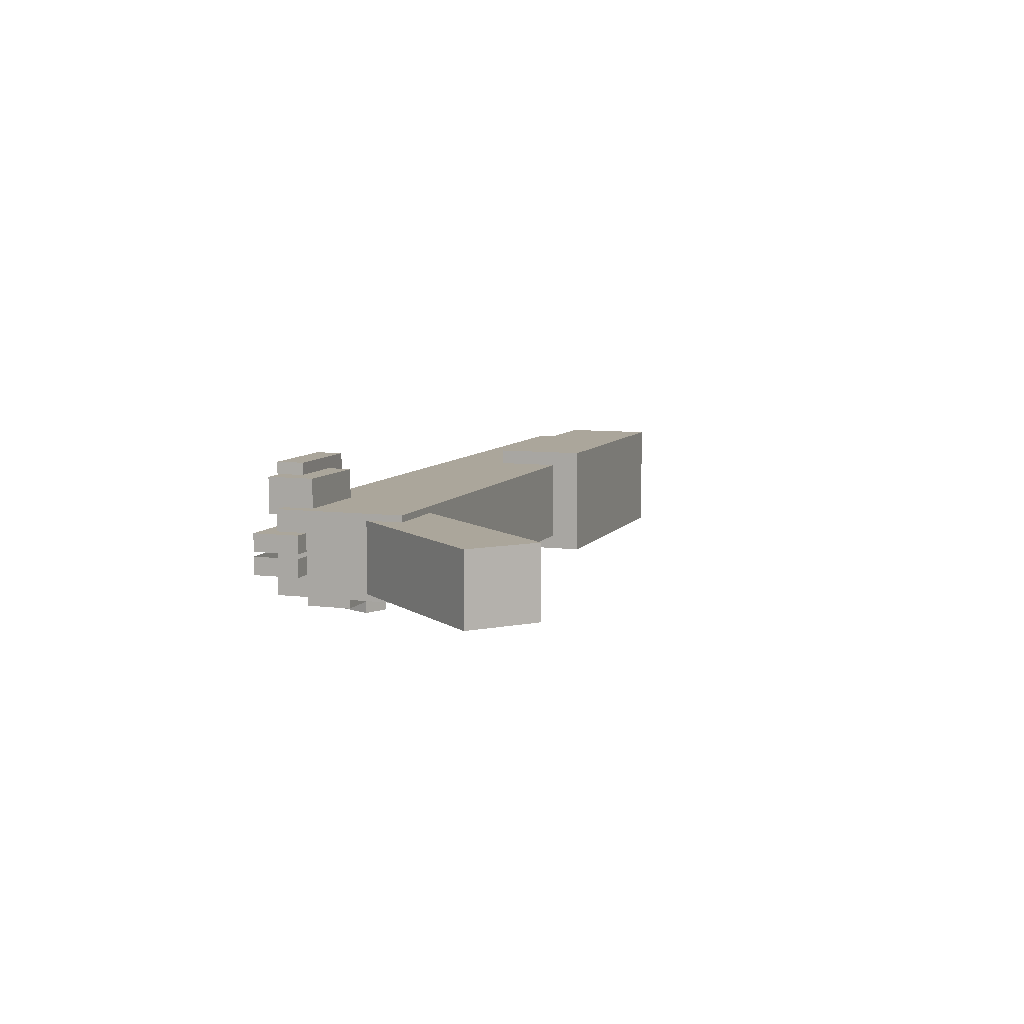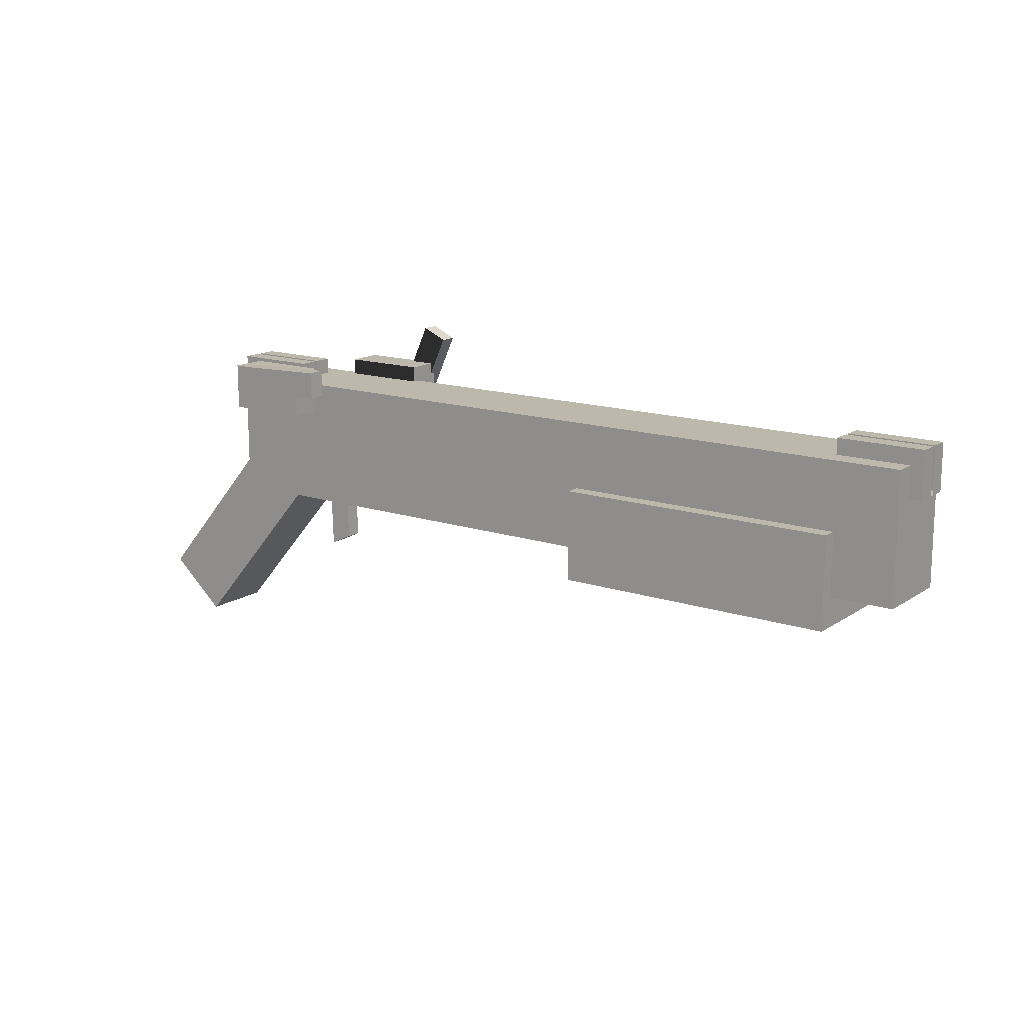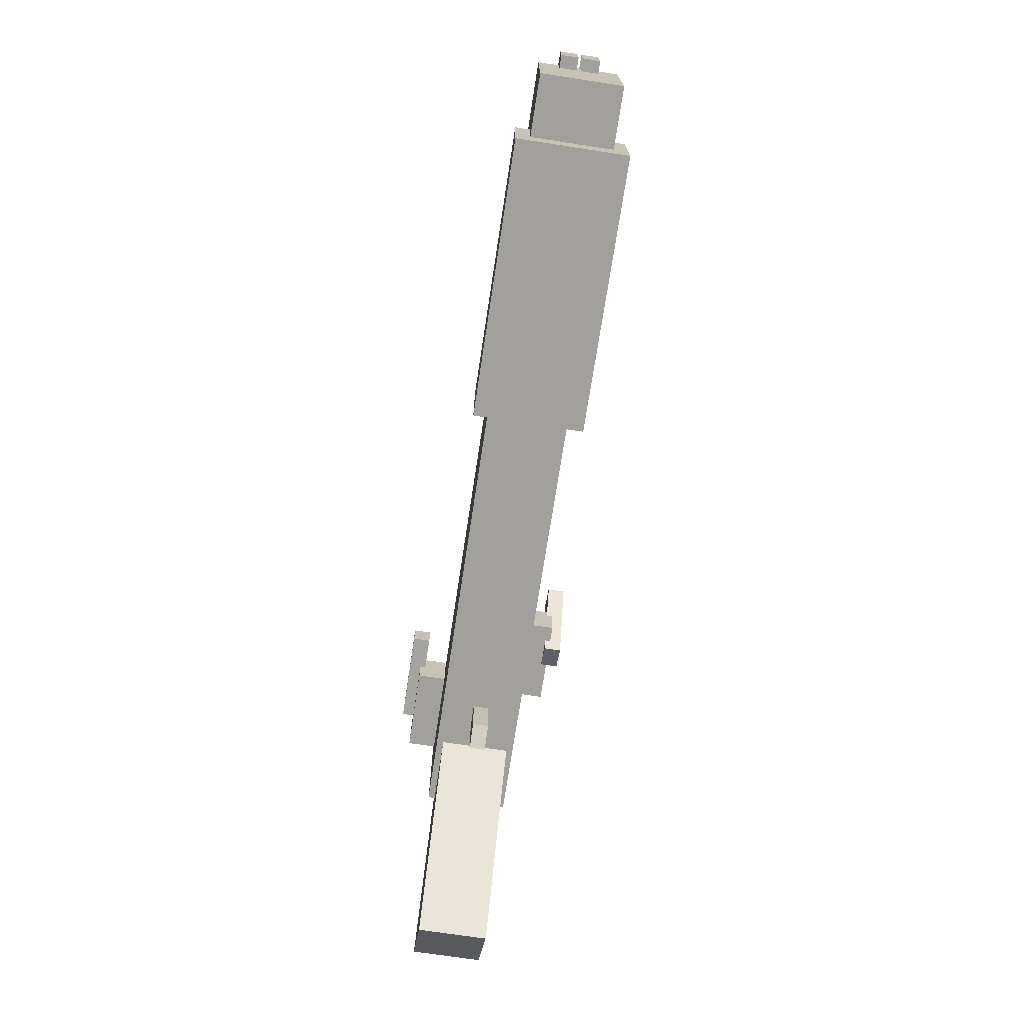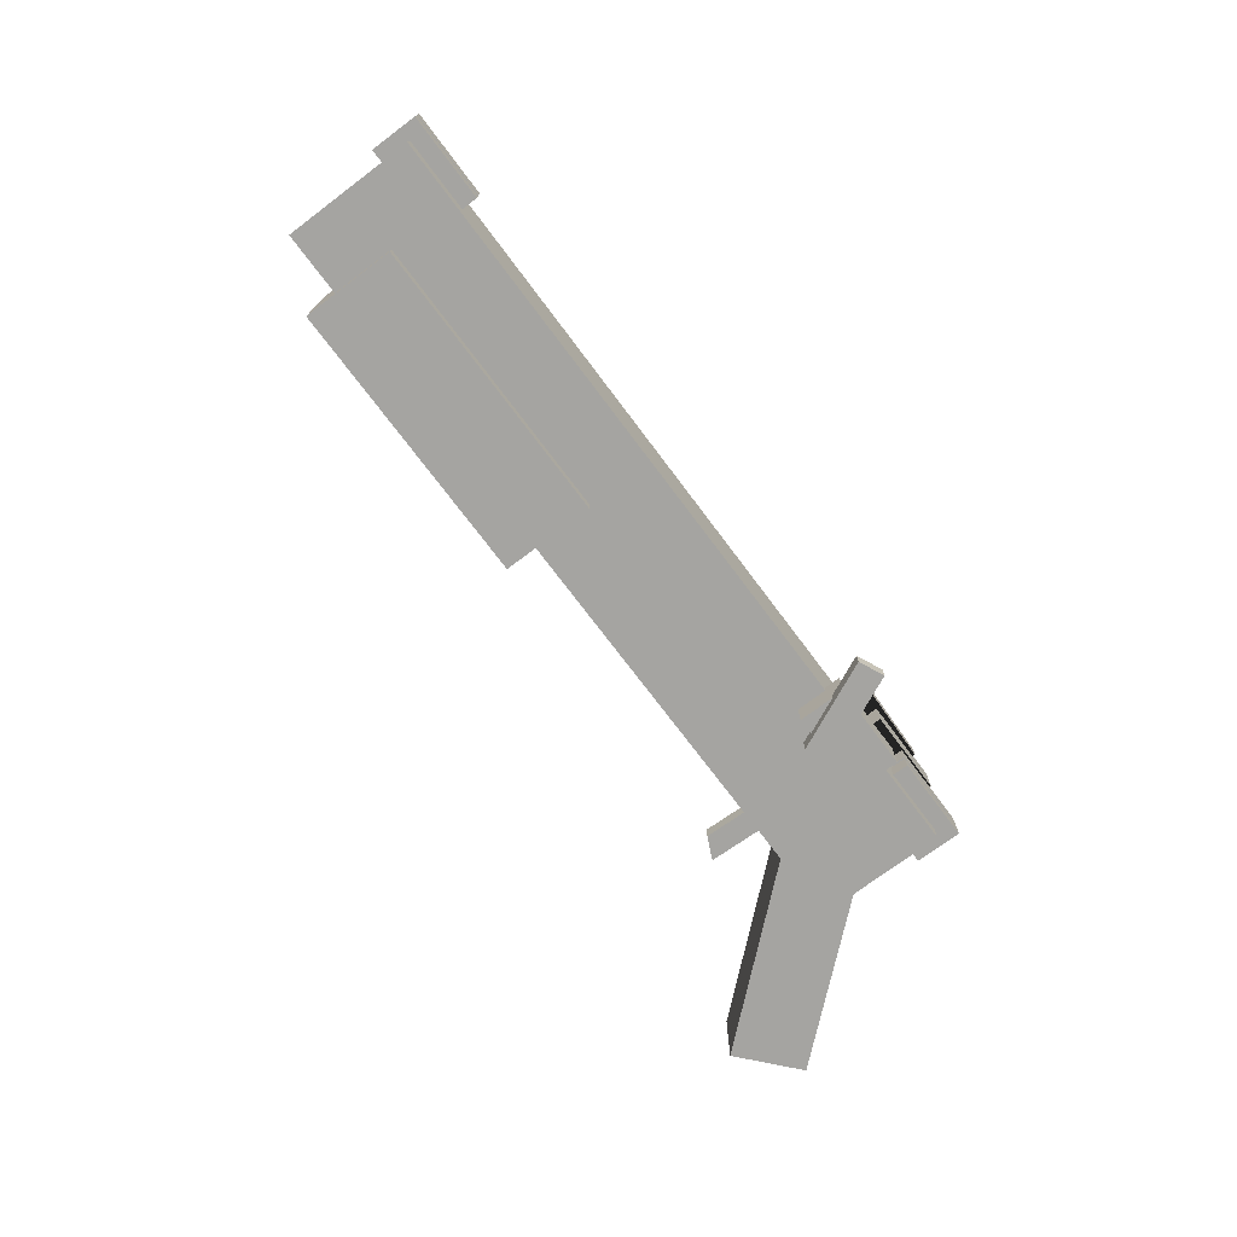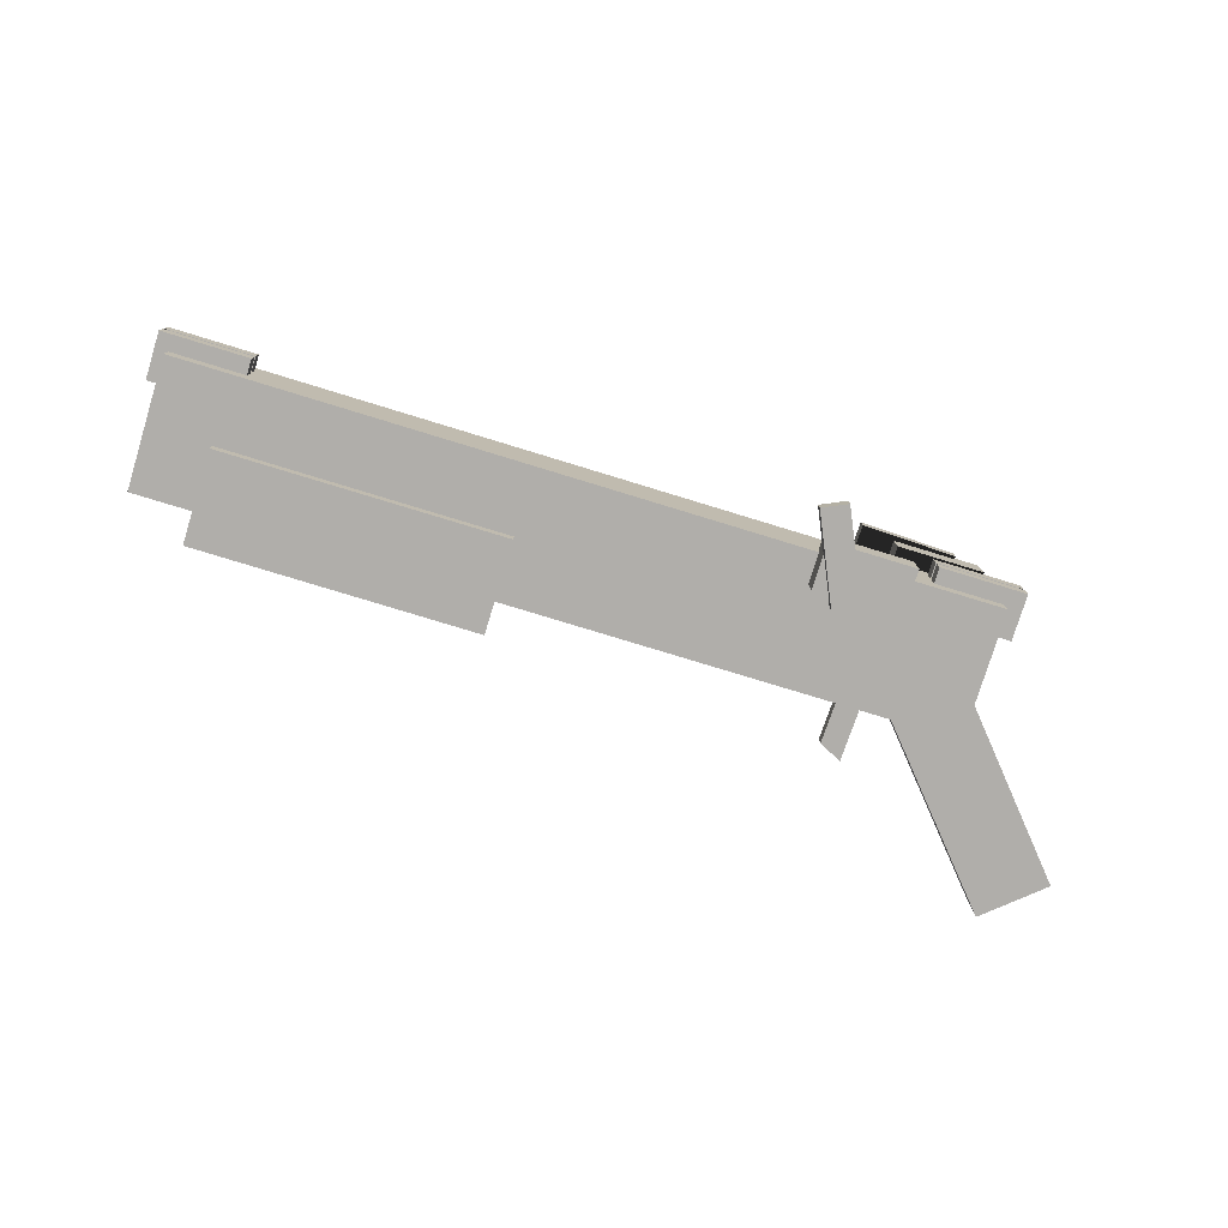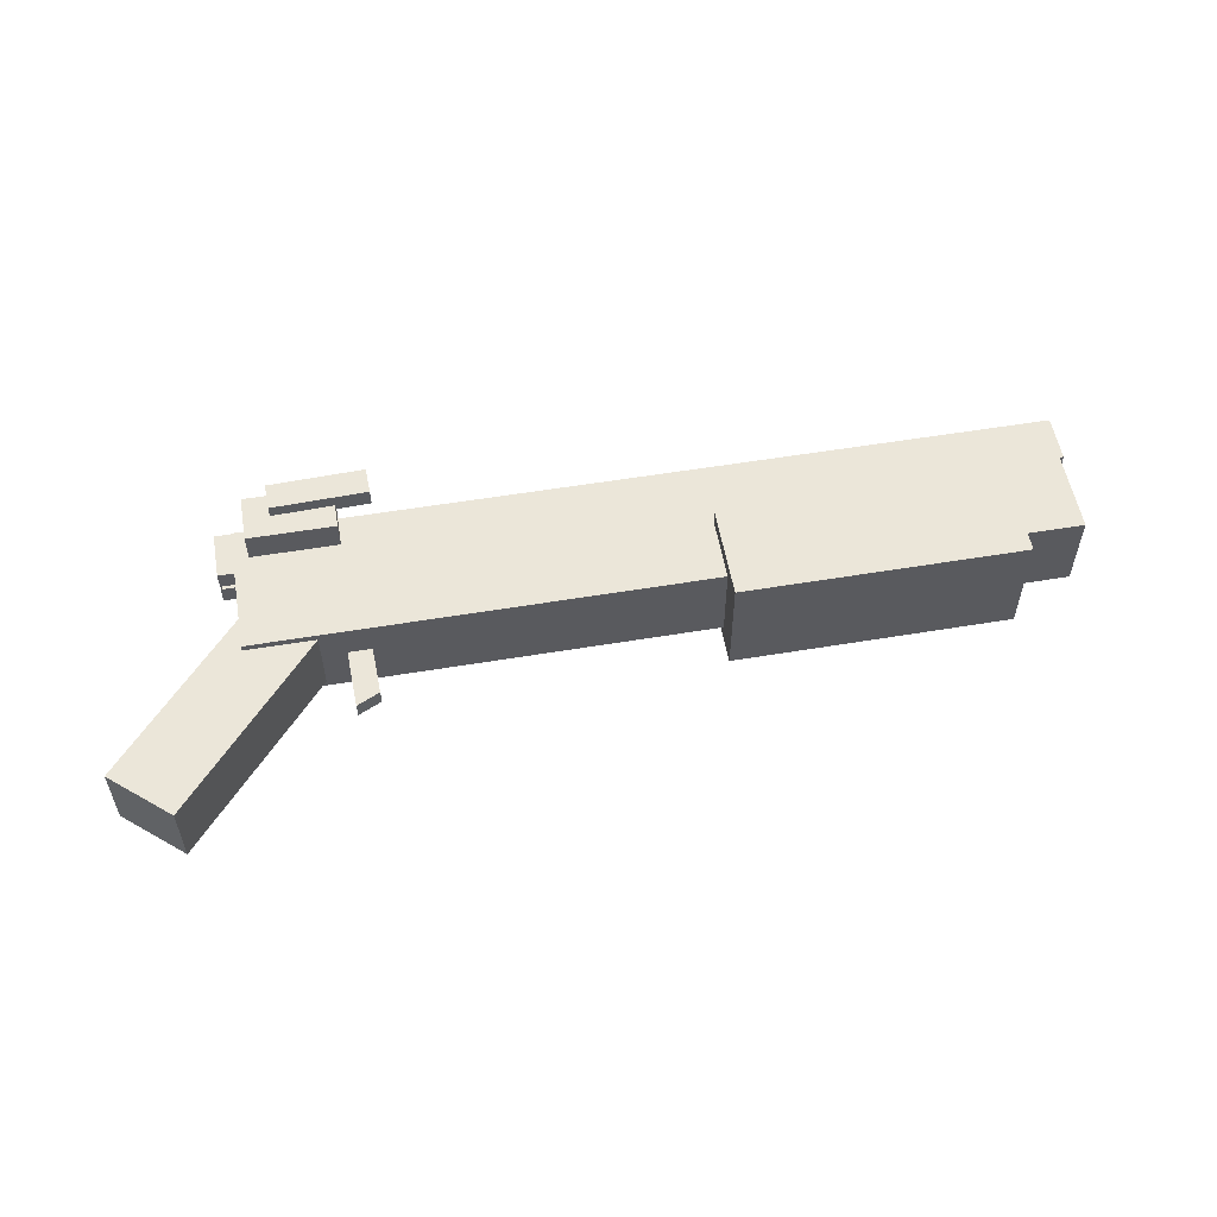
<metadata>
{"format":"obj","ext":"obj","renderer":"f3d","projection":"perspective","resolution":1024,"background":"white","views":[{"elev":7.9,"azim":-70.4,"up":"+Z"},{"elev":14.8,"azim":35.7,"up":"+Y"},{"elev":-71.7,"azim":81.3,"up":"+Y"},{"elev":-73.2,"azim":126.9,"up":"+Z"},{"elev":-77.9,"azim":163.0,"up":"+Z"},{"elev":55.2,"azim":-10.0,"up":"+Z"}]}
</metadata>
<code>
v 0.8868 0.0312 1.8e-05
v 0.8868 0.0312 0.06837
v -0.4154 0.0312 0.06837
v -0.4154 0.0312 1.8e-05
v 0.8868 0.2439 1.8e-05
v -0.4154 0.2439 1.8e-05
v -0.4154 0.2439 0.06837
v 0.8868 0.2439 0.06837
v 0.7672 0.1934 -0.003754
v 0.7672 0.1934 -0.03308
v 0.9083 0.1934 -0.03308
v 0.9083 0.1934 -0.003754
v 0.7672 0.27 -0.003754
v 0.9083 0.27 -0.003754
v 0.9083 0.27 -0.03308
v 0.7672 0.27 -0.03308
v -0.1292 0.3345 -0.1065
v -0.1292 0.3345 -0.1352
v -0.1933 0.1934 -0.1352
v -0.1933 0.1934 -0.1065
v -0.0887 0.3161 -0.1065
v -0.1528 0.175 -0.1065
v -0.1528 0.175 -0.1352
v -0.0887 0.3161 -0.1352
v -0.1181 0.1934 -0.1157
v -0.1181 0.1934 -0.057
v -0.2591 0.1934 -0.057
v -0.2591 0.1934 -0.1157
v -0.1181 0.27 -0.1157
v -0.2591 0.27 -0.1157
v -0.2591 0.27 -0.057
v -0.1181 0.27 -0.057
v -0.5309 -0.2323 1.8e-05
v -0.5309 -0.2323 -0.05746
v -0.2571 0.08305 -0.05746
v -0.2571 0.08305 1.8e-05
v -0.6249 -0.1508 1.8e-05
v -0.3511 0.1645 1.8e-05
v -0.3511 0.1645 -0.05746
v -0.6249 -0.1508 -0.05746
v -0.2595 -0.06653 1.8e-05
v -0.2628 0.03672 1.8e-05
v -0.2628 0.03672 -0.01315
v -0.2595 -0.06653 -0.01315
v -0.225 0.05472 -0.01315
v -0.225 0.05472 1.8e-05
v -0.2218 -0.04853 1.8e-05
v -0.2218 -0.04853 -0.01315
v -0.4154 0.0312 -0.06834
v 0.8868 0.0312 -0.06834
v 0.8868 0.2439 -0.06834
v -0.4154 0.2439 -0.06834
v 0.7672 0.1934 0.003792
v 0.9083 0.1934 0.003792
v 0.9083 0.1934 0.03311
v 0.7672 0.1934 0.03311
v 0.7672 0.27 0.003792
v 0.7672 0.27 0.03311
v 0.9083 0.27 0.03311
v 0.9083 0.27 0.003792
v -0.1963 0.2794 0.1065
v -0.3513 0.2745 0.1065
v -0.3513 0.2745 0.1352
v -0.1963 0.2794 0.1352
v -0.1949 0.235 0.1065
v -0.1949 0.235 0.1352
v -0.35 0.2301 0.1352
v -0.35 0.2301 0.1065
v -0.2502 0.1934 0.1157
v -0.3912 0.1934 0.1157
v -0.3912 0.1934 0.05704
v -0.2502 0.1934 0.05704
v -0.2502 0.27 0.1157
v -0.2502 0.27 0.05704
v -0.3912 0.27 0.05704
v -0.3912 0.27 0.1157
v -0.2571 0.08305 0.0575
v -0.5309 -0.2323 0.0575
v -0.6249 -0.1508 0.0575
v -0.3511 0.1645 0.0575
v -0.2595 -0.06653 0.01318
v -0.2628 0.03672 0.01318
v -0.225 0.05472 0.01318
v -0.2218 -0.04853 0.01318
v -0.4451 0.1934 -0.003754
v -0.4451 0.1934 -0.03308
v -0.3041 0.1934 -0.03308
v -0.3041 0.1934 -0.003754
v -0.4451 0.27 -0.003754
v -0.3041 0.27 -0.003754
v -0.3041 0.27 -0.03308
v -0.4451 0.27 -0.03308
v -0.4451 0.1934 0.003792
v -0.3041 0.1934 0.003792
v -0.3041 0.1934 0.03311
v -0.4451 0.1934 0.03311
v -0.4451 0.27 0.003792
v -0.4451 0.27 0.03311
v -0.3041 0.27 0.03311
v -0.3041 0.27 0.003792
v 0.3221 -0.01707 1.8e-05
v 0.3221 -0.01707 -0.09294
v 0.7847 -0.01707 -0.09294
v 0.7847 -0.01707 1.8e-05
v 0.3221 0.1339 1.8e-05
v 0.7847 0.1339 1.8e-05
v 0.7847 0.1339 -0.09294
v 0.3221 0.1339 -0.09294
v 0.7847 -0.01707 0.09298
v 0.3221 -0.01707 0.09298
v 0.3221 0.1339 0.09298
v 0.7847 0.1339 0.09298
g Main
f 1 2 3
f 1 3 4
f 5 6 7
f 5 7 8
f 8 7 3
f 8 3 2
f 5 8 2
f 5 2 1
f 7 6 4
f 7 4 3
f 9 10 11
f 9 11 12
f 13 14 15
f 13 15 16
f 16 15 11
f 16 11 10
f 13 16 10
f 13 10 9
f 15 14 12
f 15 12 11
f 17 18 19
f 17 19 20
f 21 22 23
f 21 23 24
f 24 23 19
f 24 19 18
f 21 24 18
f 21 18 17
f 22 21 17
f 22 17 20
f 23 22 20
f 23 20 19
f 25 26 27
f 25 27 28
f 29 30 31
f 29 31 32
f 25 28 30
f 25 30 29
f 28 27 31
f 28 31 30
f 27 26 32
f 27 32 31
f 26 25 29
f 26 29 32
f 33 34 35
f 33 35 36
f 37 38 39
f 37 39 40
f 40 39 35
f 40 35 34
f 37 40 34
f 37 34 33
f 41 42 43
f 41 43 44
f 45 46 47
f 45 47 48
f 45 48 44
f 45 44 43
f 42 46 45
f 42 45 43
f 44 48 47
f 44 47 41
f 1 4 49
f 1 49 50
f 5 51 52
f 5 52 6
f 51 50 49
f 51 49 52
f 5 1 50
f 5 50 51
f 52 49 4
f 52 4 6
f 53 54 55
f 53 55 56
f 57 58 59
f 57 59 60
f 58 56 55
f 58 55 59
f 57 53 56
f 57 56 58
f 59 55 54
f 59 54 60
f 61 62 63
f 61 63 64
f 65 66 67
f 65 67 68
f 66 64 63
f 66 63 67
f 65 61 64
f 65 64 66
f 68 62 61
f 68 61 65
f 67 63 62
f 67 62 68
f 69 70 71
f 69 71 72
f 73 74 75
f 73 75 76
f 69 73 76
f 69 76 70
f 70 76 75
f 70 75 71
f 71 75 74
f 71 74 72
f 72 74 73
f 72 73 69
f 33 36 77
f 33 77 78
f 37 79 80
f 37 80 38
f 79 78 77
f 79 77 80
f 37 33 78
f 37 78 79
f 41 81 82
f 41 82 42
f 83 84 47
f 83 47 46
f 83 82 81
f 83 81 84
f 42 82 83
f 42 83 46
f 81 41 47
f 81 47 84
f 85 86 87
f 85 87 88
f 89 90 91
f 89 91 92
f 92 91 87
f 92 87 86
f 89 92 86
f 89 86 85
f 91 90 88
f 91 88 87
f 93 94 95
f 93 95 96
f 97 98 99
f 97 99 100
f 98 96 95
f 98 95 99
f 97 93 96
f 97 96 98
f 99 95 94
f 99 94 100
g Bolt
f 101 102 103
f 101 103 104
f 105 106 107
f 105 107 108
f 108 107 103
f 108 103 102
f 105 108 102
f 105 102 101
f 107 106 104
f 107 104 103
f 101 104 109
f 101 109 110
f 105 111 112
f 105 112 106
f 111 110 109
f 111 109 112
f 105 101 110
f 105 110 111
f 112 109 104
f 112 104 106

</code>
